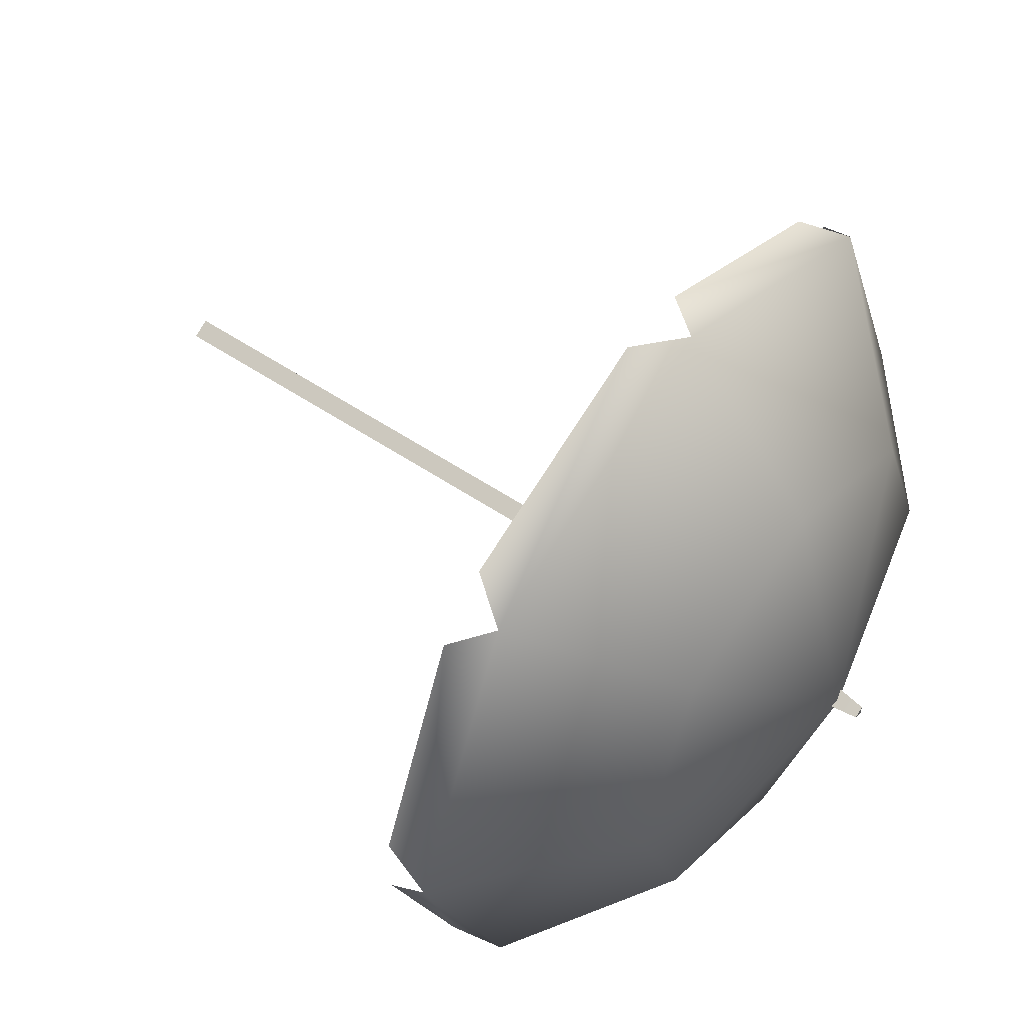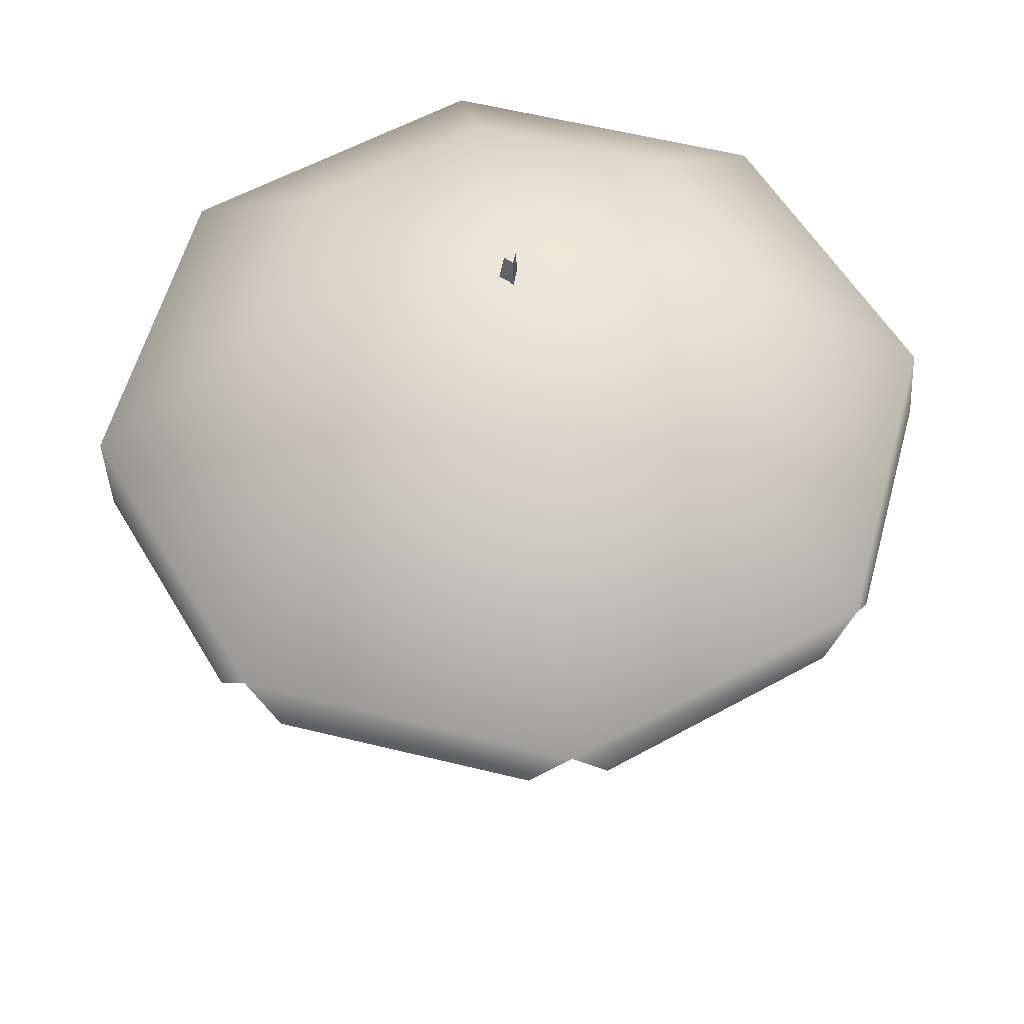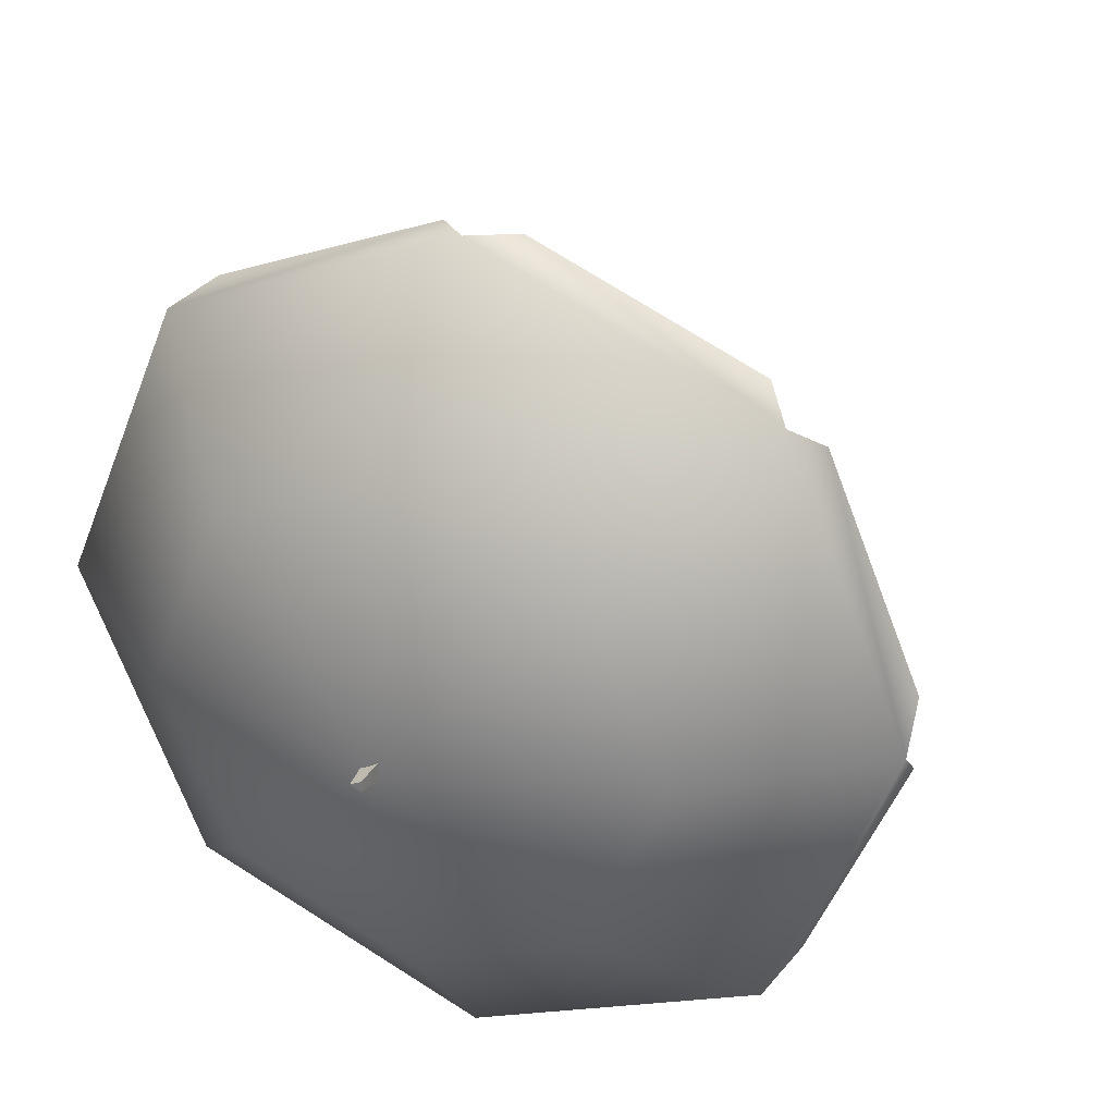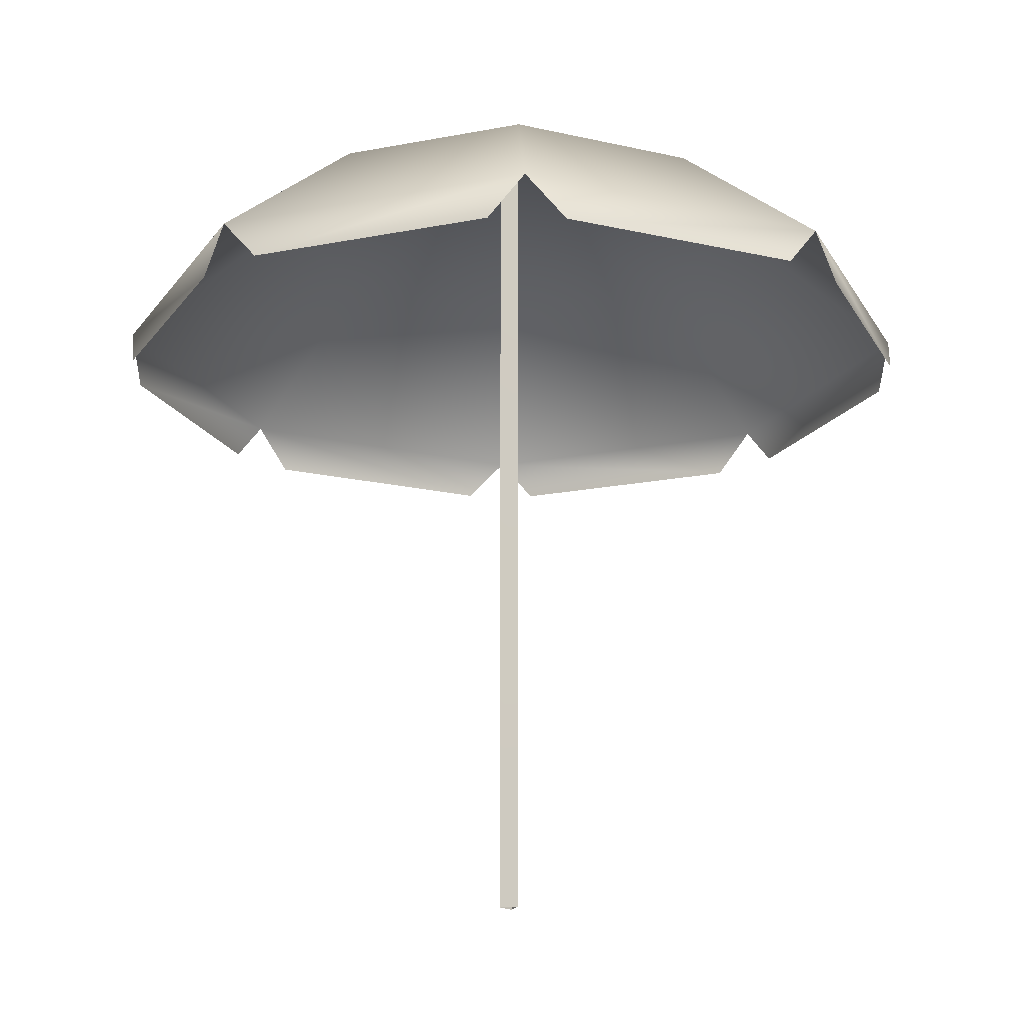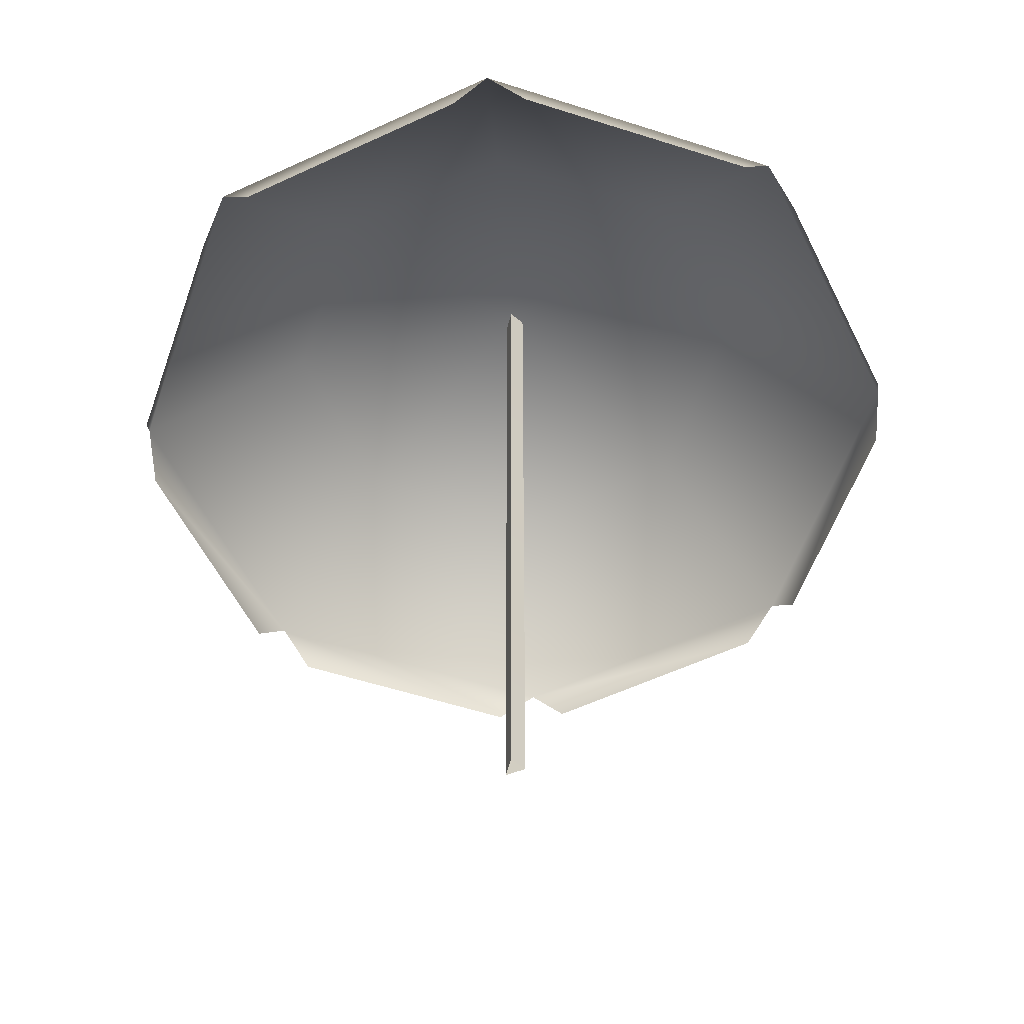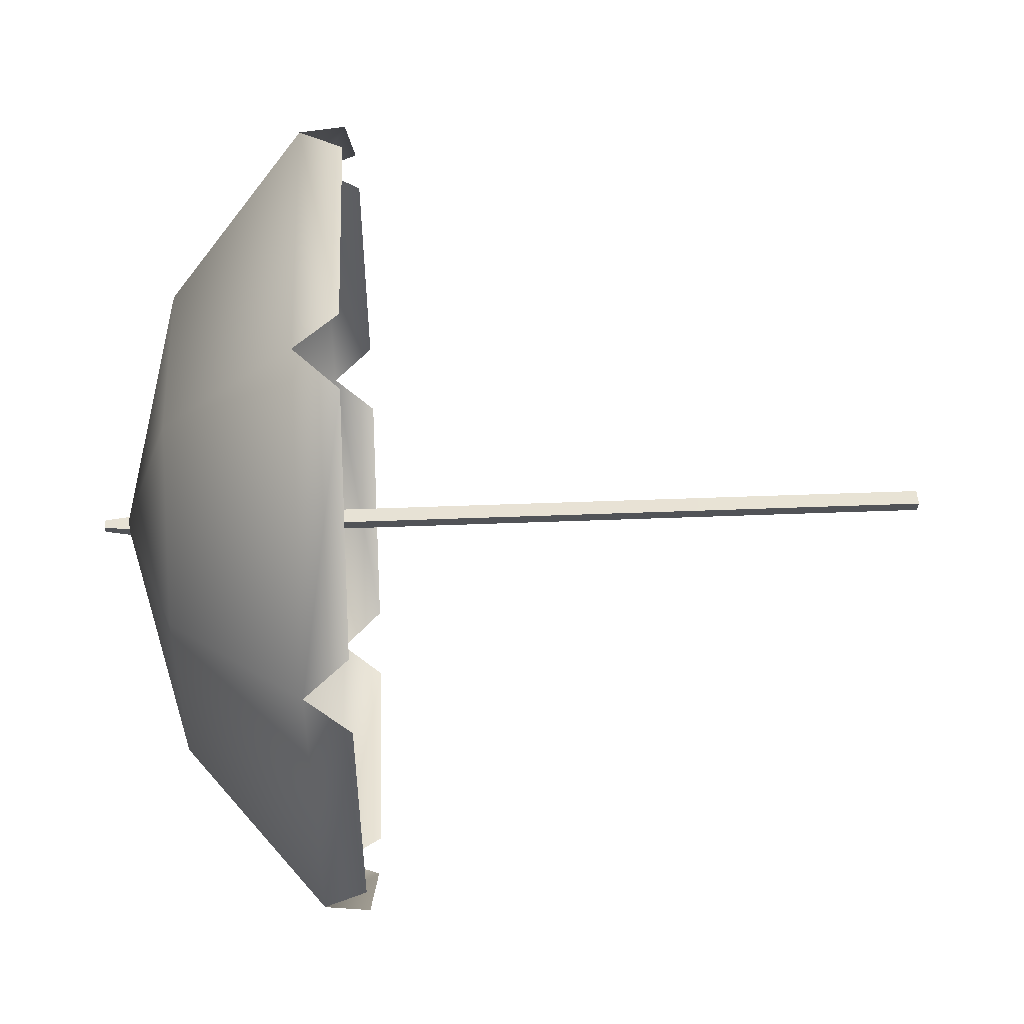
<metadata>
{"format":"obj","ext":"obj","renderer":"f3d","projection":"perspective","resolution":1024,"background":"white","views":[{"elev":52.7,"azim":126.2,"up":"+Z"},{"elev":55.8,"azim":-52.7,"up":"+Y"},{"elev":29.7,"azim":-156.3,"up":"+Z"},{"elev":-18.4,"azim":43.3,"up":"+Y"},{"elev":-55.4,"azim":-131.4,"up":"+Y"},{"elev":68.2,"azim":-92.0,"up":"+Z"}]}
</metadata>
<code>
v -0.2817 45.66 -0.2816
v -0.2817 45.66 0.2817
v 0.2817 45.66 3.5e-05
v -0.4774 -3e-06 -0.4774
v -0.4774 -3e-06 0.4774
v -0.4774 44.07 -0.4774
v -0.4774 44.07 0.4774
v 0.4774 44.07 3.5e-05
v 0.4774 -3e-06 -0
v 13.28 40.82 3.4e-05
v 9.39 40.82 -9.419
v 0 44.38 3.5e-05
v 0 40.82 -13.32
v -9.39 40.82 -9.419
v -13.28 40.82 3.4e-05
v -9.39 40.82 9.42
v 0 40.82 13.32
v 9.39 40.82 9.42
v 0 33.53 22.22
v -15.71 33.53 15.71
v -2.018 31.22 21.77
v -14.13 31.22 16.8
v 22.22 33.53 2.5e-05
v 15.71 33.53 -15.71
v -22.22 33.53 2.5e-05
v -15.71 33.53 -15.71
v -21.99 31.22 -1.997
v -16.98 31.22 -13.98
v 0 33.53 -22.22
v 2.018 31.22 -21.77
v 14.13 31.22 -16.8
v 15.71 33.53 15.71
v 21.99 31.22 1.997
v 16.98 31.22 13.98
v 2.018 31.22 21.77
v 14.13 31.22 16.8
v -14.13 31.22 -16.8
v -2.018 31.22 -21.77
v 16.98 31.22 -13.98
v 21.99 31.22 -1.997
v -16.98 31.22 13.98
v -21.99 31.22 1.997
f 5 7 4
f 7 5 8
f 9 4 8
f 7 6 4
f 8 5 9
f 1 2 3
f 3 6 1
f 7 2 1
f 8 3 2
f 6 8 4
f 8 2 7
f 6 3 8
f 1 6 7
f 20 21 19
f 30 24 31
f 28 25 26
f 23 34 33
f 20 22 21
f 30 29 24
f 28 27 25
f 23 32 34
f 10 11 12
f 13 14 12
f 15 16 12
f 17 18 12
f 14 13 26
f 20 15 25
f 29 26 13
f 11 10 24
f 24 10 23
f 16 15 20
f 17 19 32
f 32 18 17
f 25 15 14
f 11 13 12
f 14 15 12
f 16 17 12
f 18 10 12
f 25 14 26
f 19 16 20
f 18 32 23
f 19 17 16
f 18 23 10
f 29 13 11
f 24 29 11
f 39 23 40
f 25 41 20
f 39 24 23
f 25 42 41
f 35 36 32
f 35 32 19
f 38 26 29
f 38 37 26

</code>
